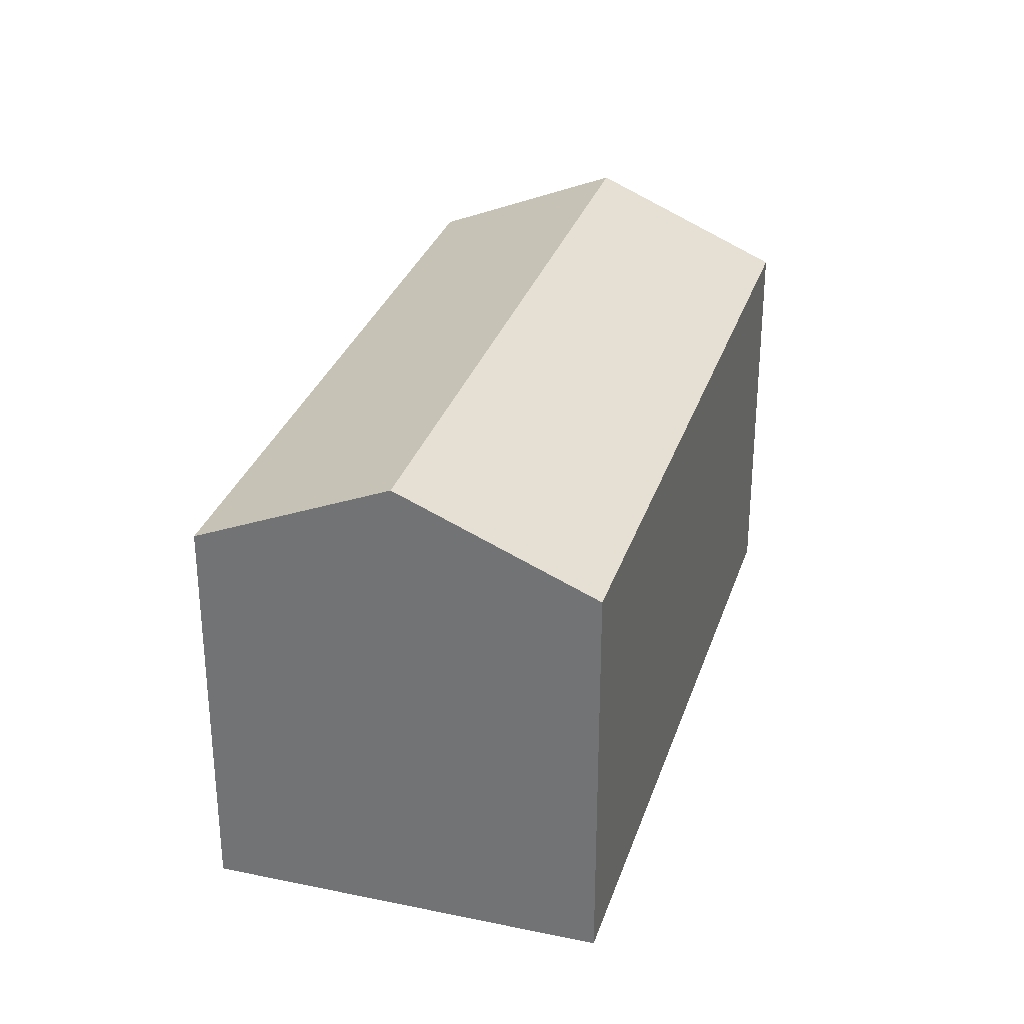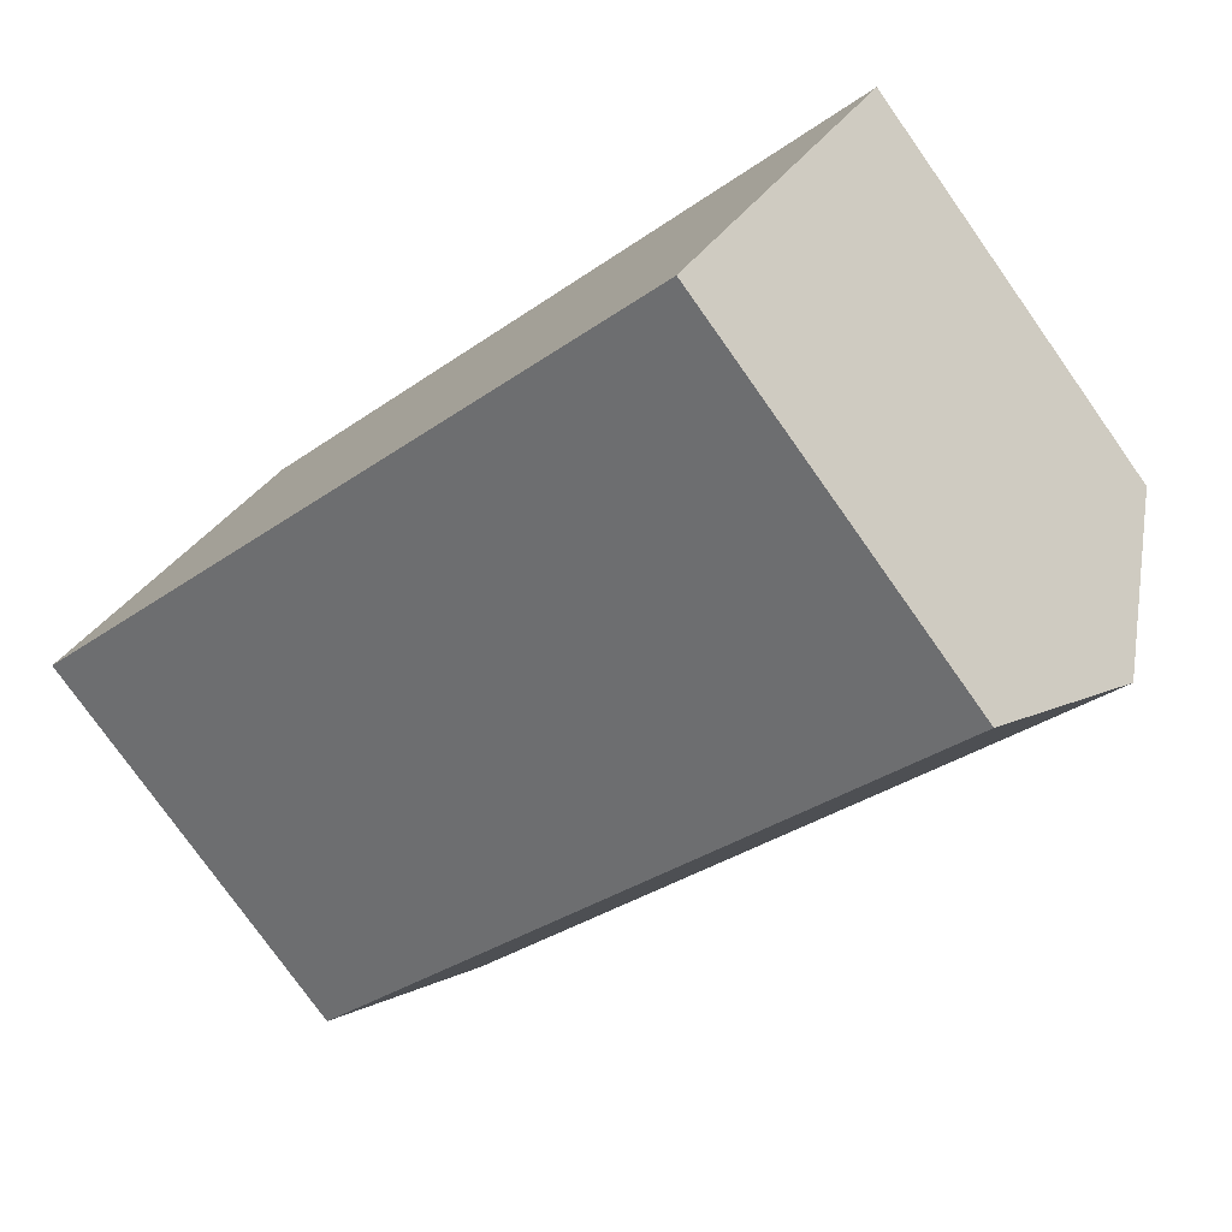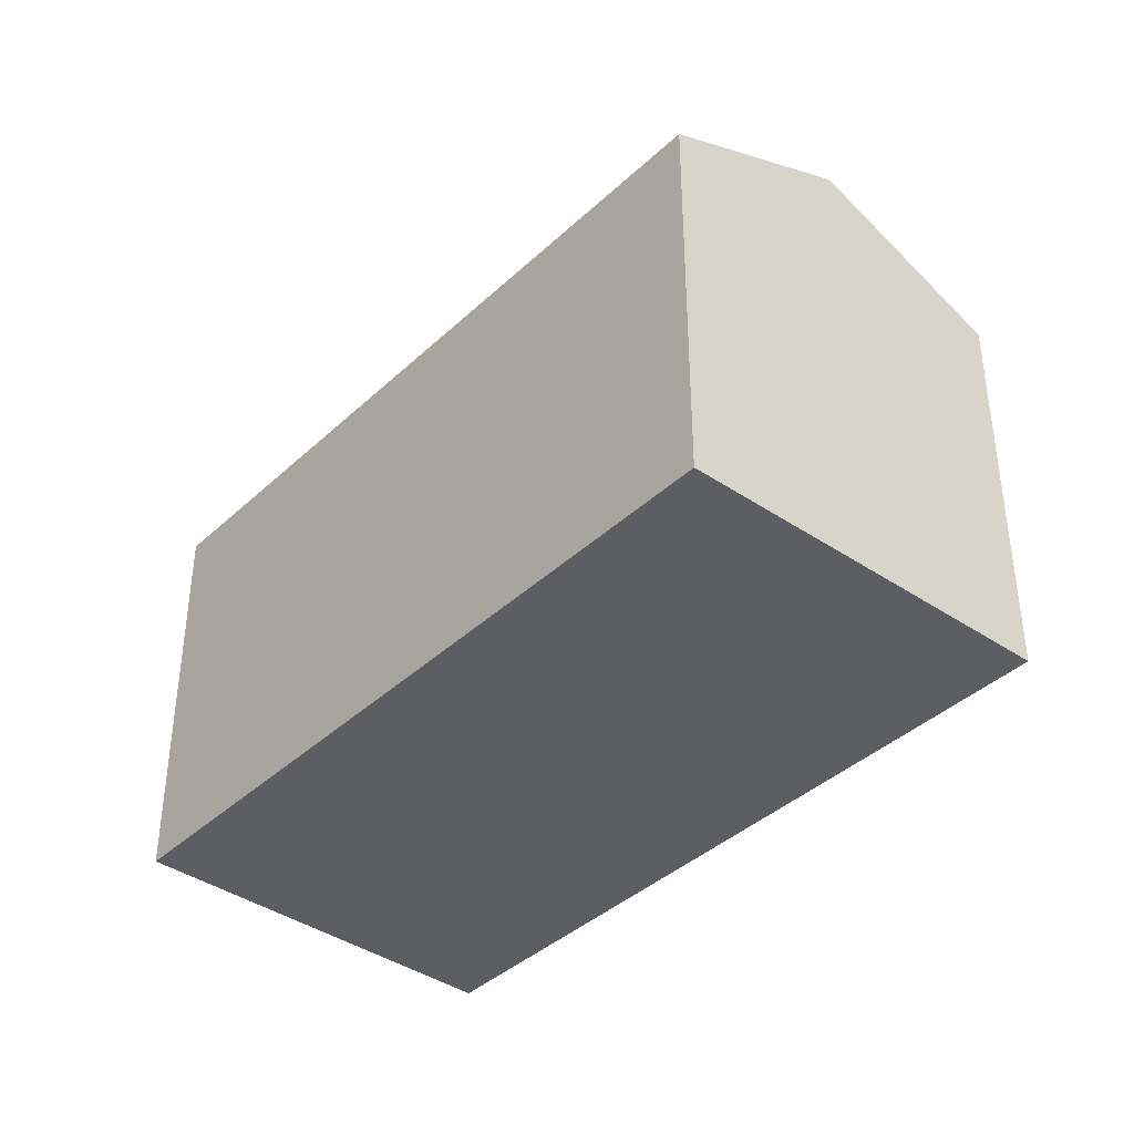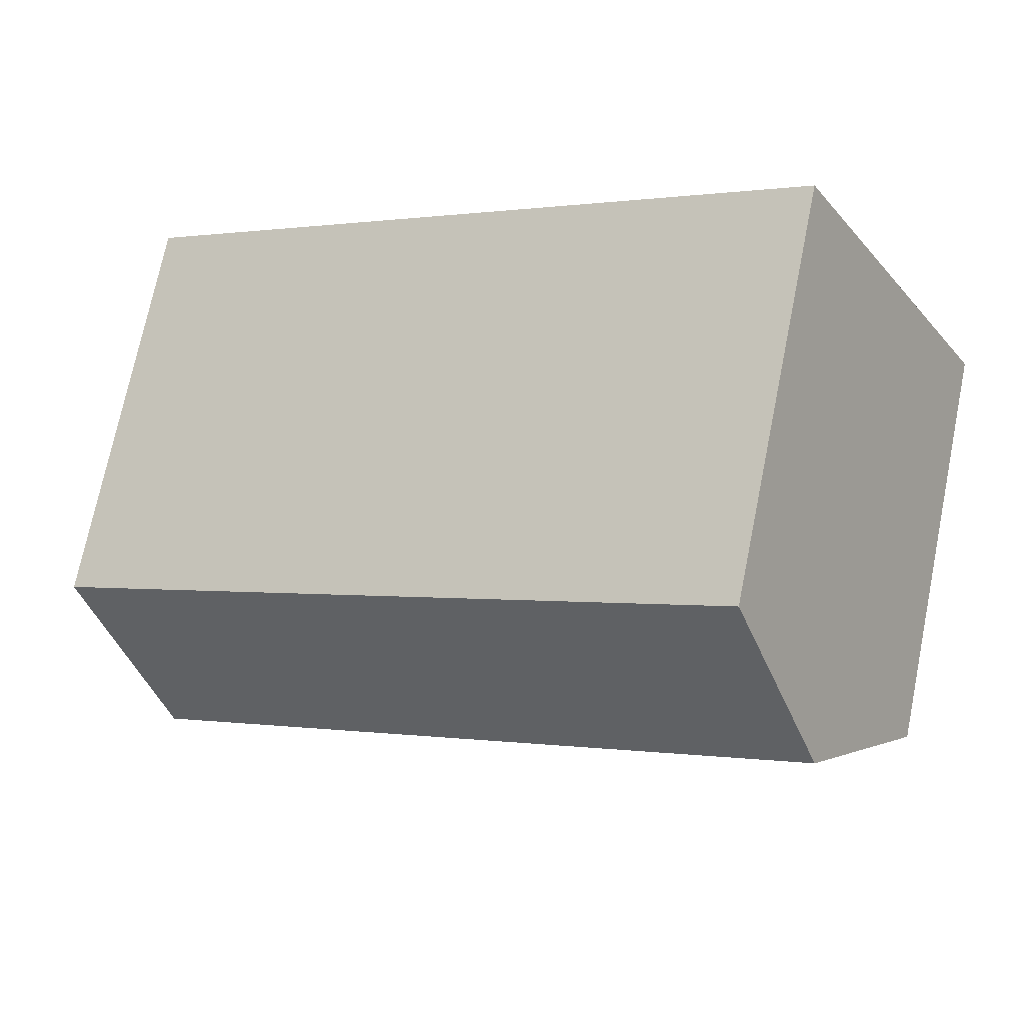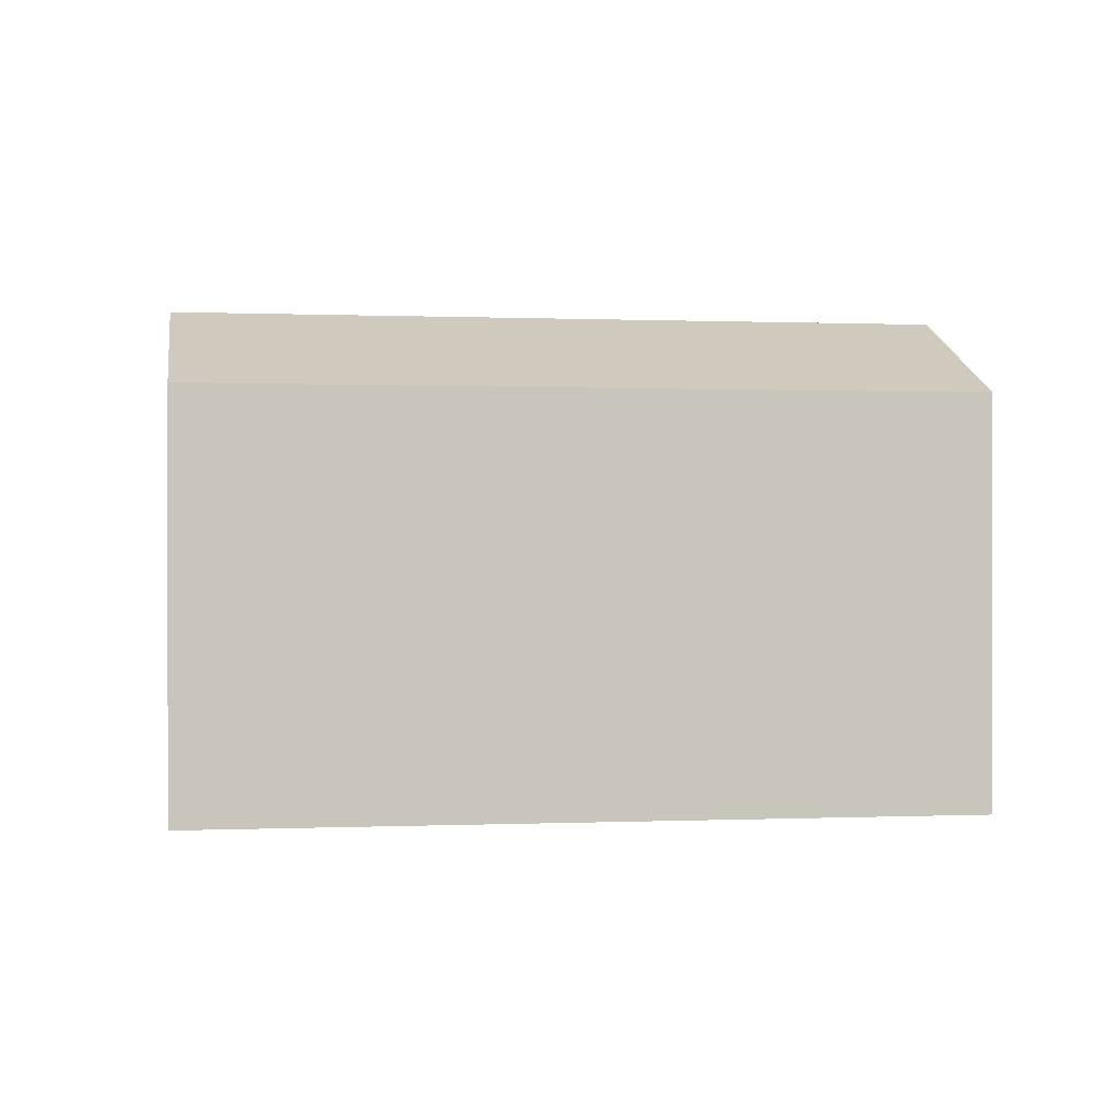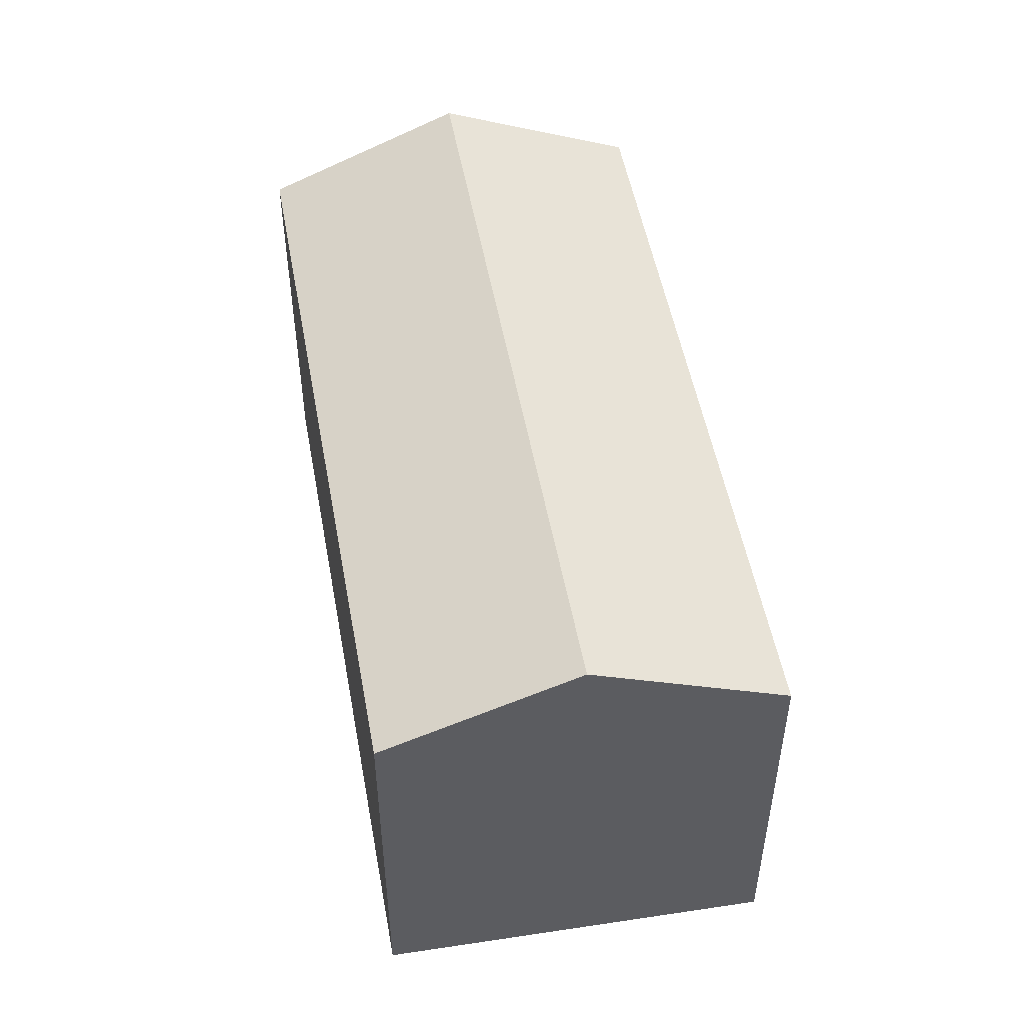
<metadata>
{"format":"obj","ext":"obj","renderer":"f3d","projection":"perspective","resolution":1024,"background":"white","views":[{"elev":30.8,"azim":138.2,"up":"+Y"},{"elev":-77.5,"azim":35.3,"up":"+Z"},{"elev":-39.4,"azim":-99.5,"up":"+Y"},{"elev":72.4,"azim":-168.5,"up":"+Z"},{"elev":0.2,"azim":21.9,"up":"+Y"},{"elev":51.5,"azim":-68.8,"up":"+Y"}]}
</metadata>
<code>
v  23.11 14.79 -7.104
v  20.5 12.27 1.58
v  26.27 12.27 -1.96
v  3.065 14.79 5.2
v  14.1 12.27 5.51
v  11.7 12.27 6.982
v  5.821 12.52 9.874
v  6.13 12.27 10.4
v  0 12.27 7.511e-16
v  22.24 14.09 -8.53
v  19.96 12.27 -12.25
v  6.13 -6.368e-16 10.4
v  5.821 -6.046e-16 9.874
v  0 0 0
v  3.065 -3.184e-16 5.2
v  11.7 -4.275e-16 6.982
v  14.1 -3.374e-16 5.51
v  20.5 -9.675e-17 1.58
v  26.27 1.2e-16 -1.96
v  22.24 5.223e-16 -8.53
v  19.96 7.5e-16 -12.25
v  23.11 4.35e-16 -7.104
g defaultobject
f 1 2 3
f 2 1 4
f 2 4 5
f 5 4 6
f 6 4 7
f 6 7 8
f 9 10 11
f 10 9 1
f 1 9 4
f 7 12 8
f 12 7 4
f 12 4 9
f 12 9 13
f 13 9 14
f 13 14 15
f 12 6 8
f 6 12 5
f 5 12 2
f 2 12 16
f 2 16 3
f 3 16 17
f 3 17 18
f 3 18 19
f 19 1 3
f 1 19 10
f 10 19 11
f 11 19 20
f 11 20 21
f 20 19 22
f 21 9 11
f 9 21 14
f 18 22 19
f 22 18 20
f 20 18 21
f 21 18 14
f 14 18 17
f 14 17 16
f 14 16 13
f 13 16 12
f 14 13 15

</code>
